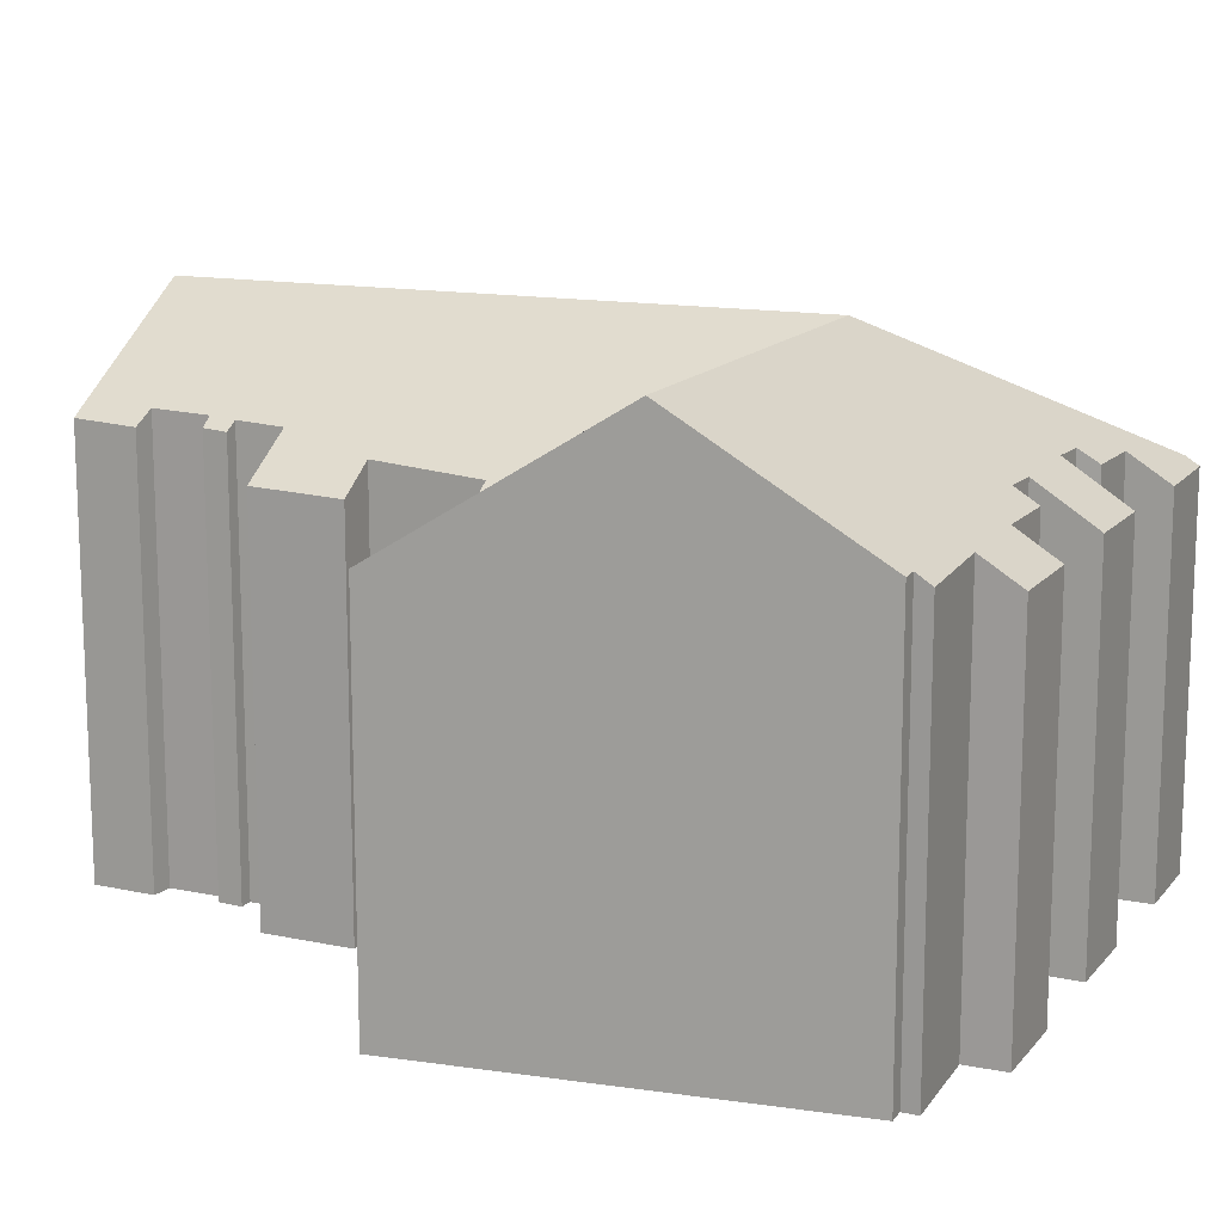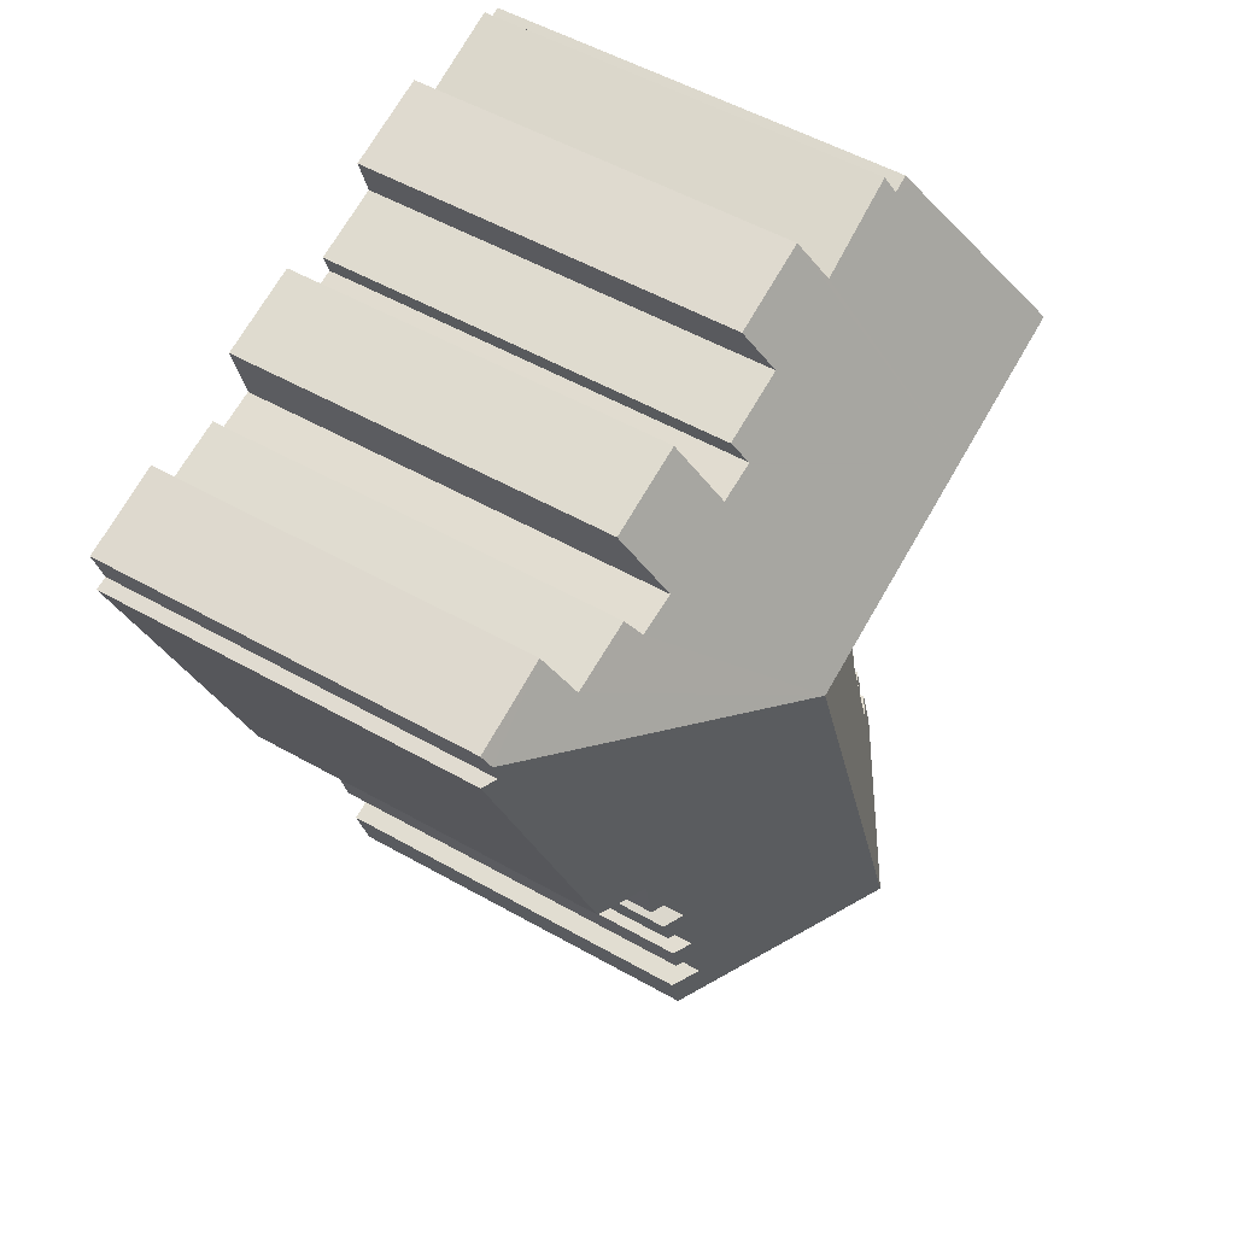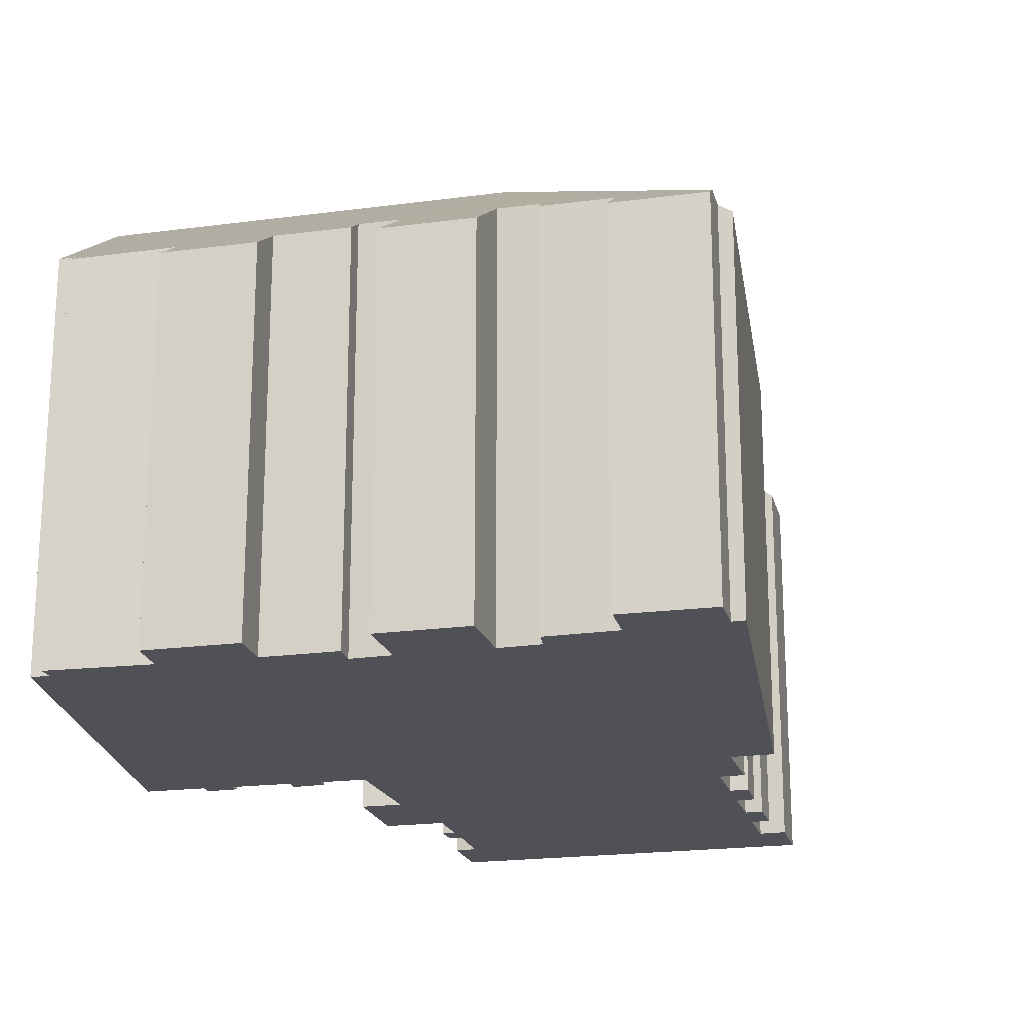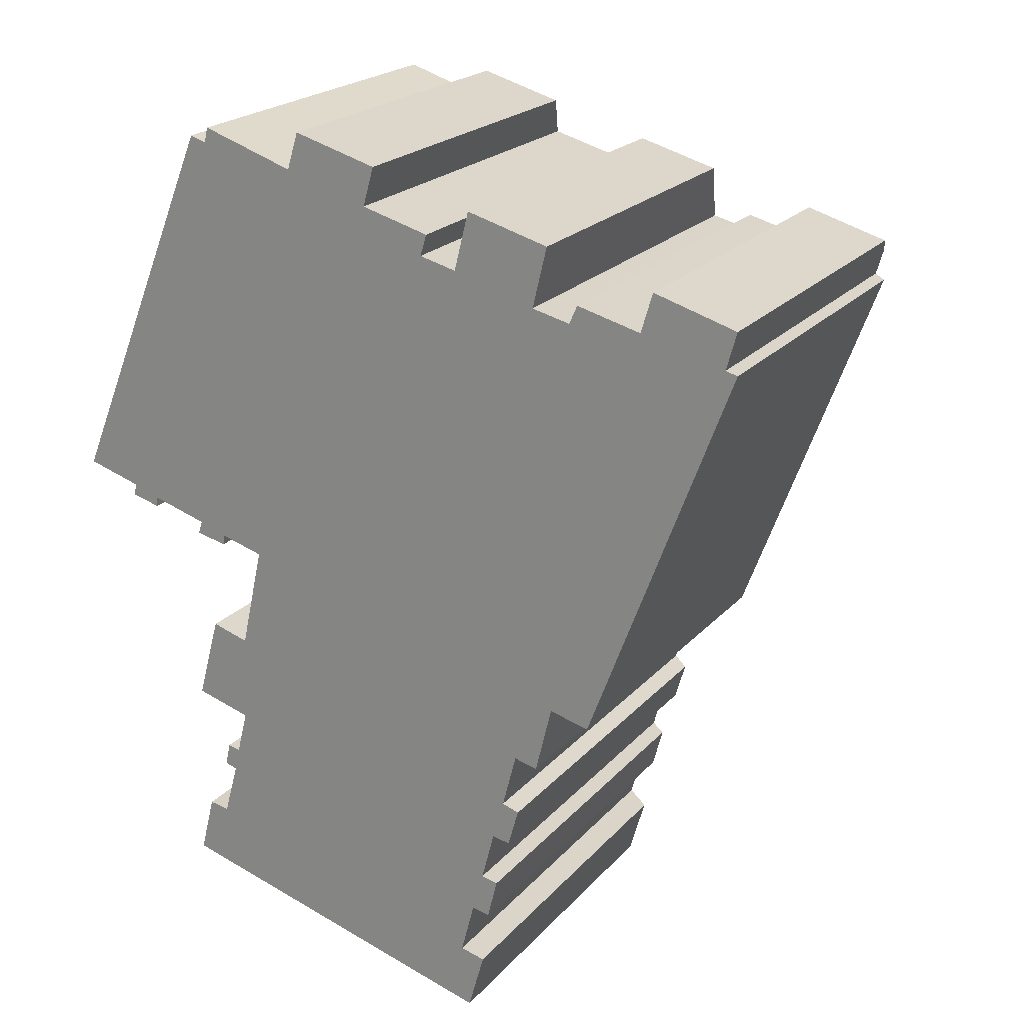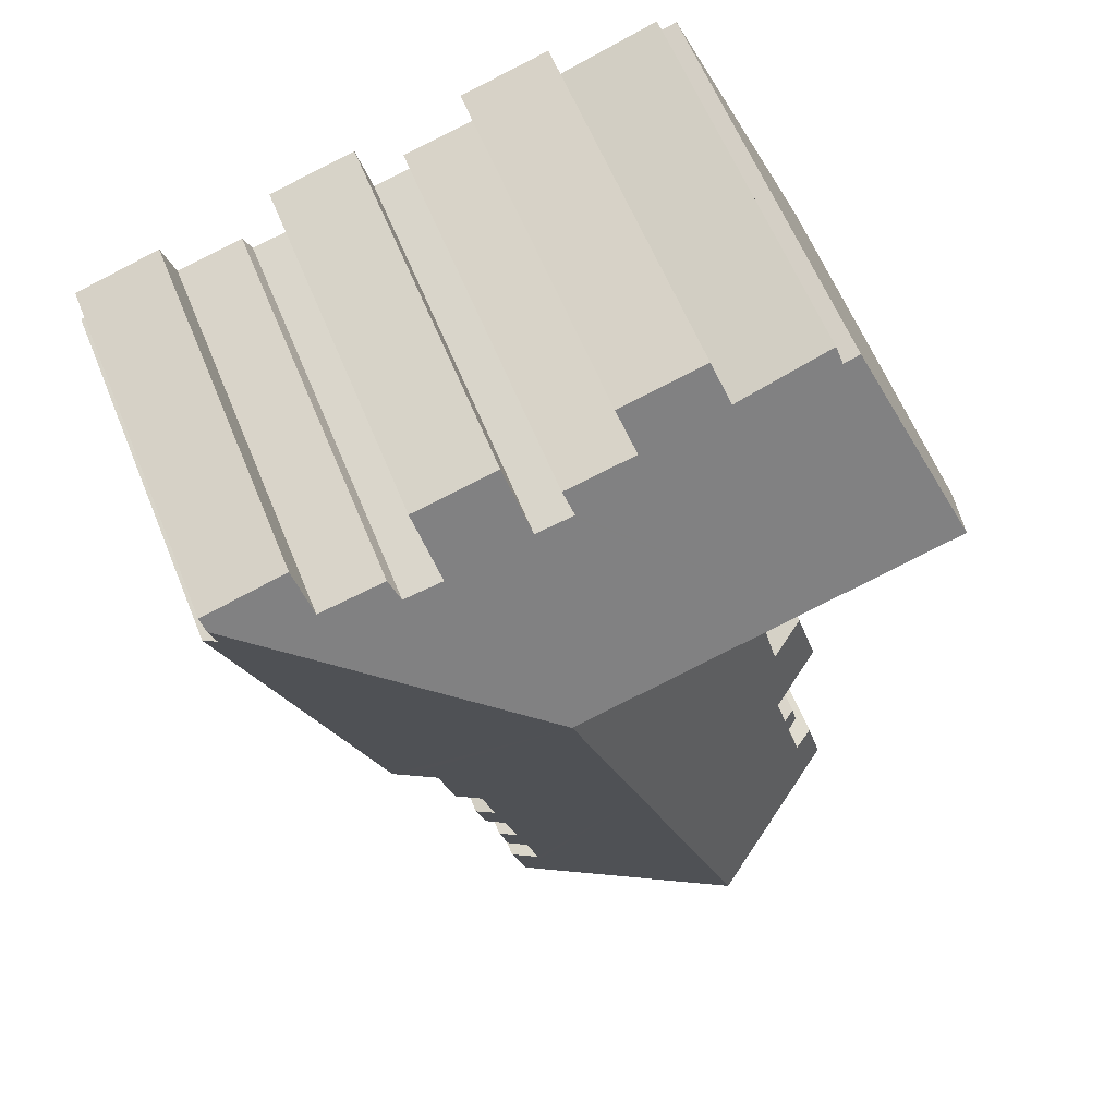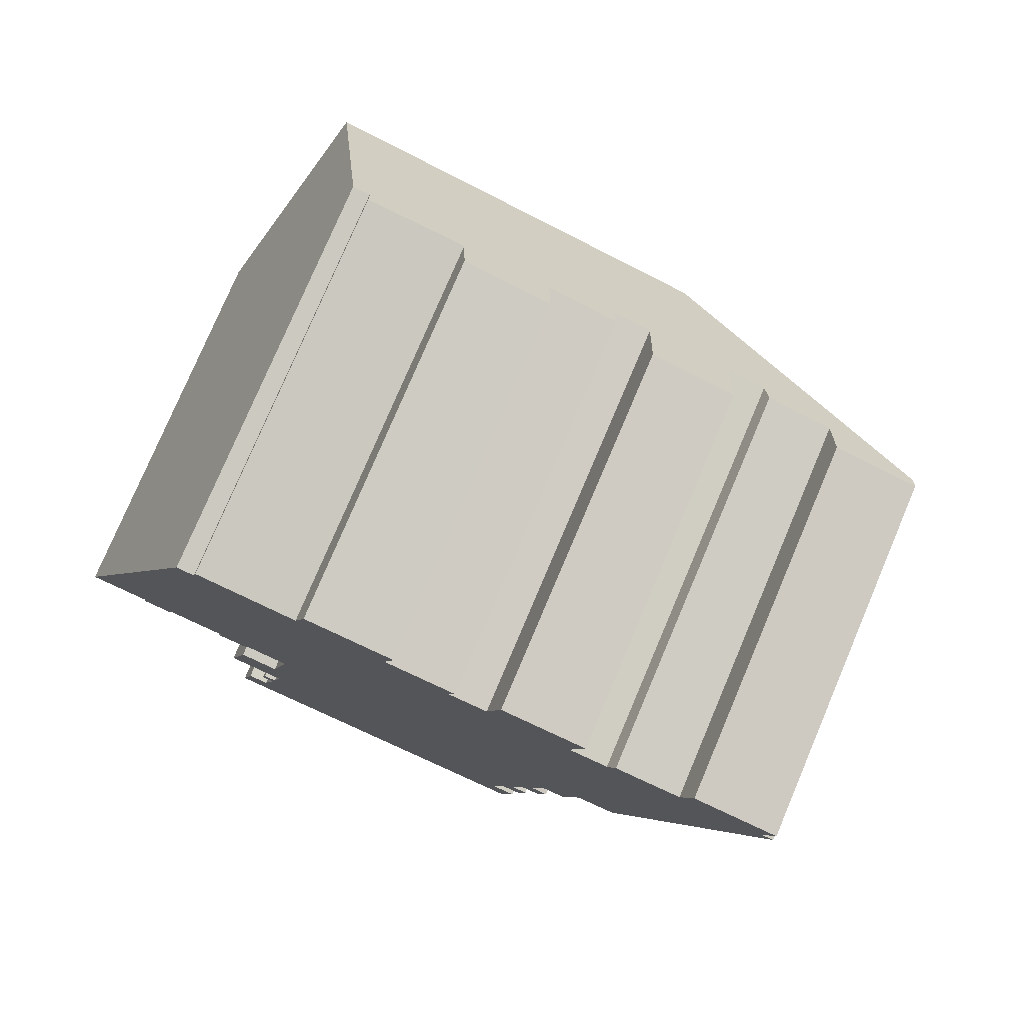
<metadata>
{"format":"obj","ext":"obj","renderer":"f3d","projection":"perspective","resolution":1024,"background":"white","views":[{"elev":14.3,"azim":-49.8,"up":"+Y"},{"elev":53.3,"azim":121.2,"up":"+Z"},{"elev":-20.3,"azim":29.2,"up":"+Y"},{"elev":21.7,"azim":29.6,"up":"+Z"},{"elev":61.3,"azim":157.9,"up":"+Z"},{"elev":77.8,"azim":23.0,"up":"+Z"}]}
</metadata>
<code>
v  2.726 16.29 6.531
v  1.812 11.87 -0.522
v  0 11.88 7.277e-16
v  2.715 11.84 -0.83
v  4.564 11.82 -1.369
v  5.465 11.67 -1.862
v  5.503 11.79 -1.679
v  5.703 11.79 -1.736
v  7.579 16.29 5.188
v  14.93 16.29 3.154
v  5.209 11.57 -1.957
v  4.427 11.55 -1.783
v  5.263 11.57 -1.969
v  2.675 11.64 -1.145
v  1.726 11.63 -0.901
v  13.7 12.45 9.838
v  13.49 12.91 9.149
v  11.46 12.47 10.44
v  11.83 11.64 11.71
v  9.917 11.64 12.24
v  17.87 11.65 10.02
v  17.4 12.91 8.062
v  15.18 11.66 10.74
v  14.7 12.88 8.85
v  13.55 12.9 9.133
v  9.063 11.64 12.47
v  8.688 12.43 11.27
v  5.629 12.34 12.26
v  5.514 12.65 11.78
v  4.836 12.88 11.59
v  4.986 12.64 11.95
v  24.08 11.62 8.341
v  23.97 11.88 7.944
v  21.38 11.6 9.119
v  21 12.44 7.836
v  18.64 12.88 7.77
v  18.91 12.47 8.366
v  15.02 12.25 -17.16
v  14.74 12.83 -15.04
v  15.55 12.31 -15.23
v  15.77 12.54 -13.42
v  15.56 12.95 -11.96
v  16.1 12.61 -12.09
v  16.56 12.66 -10.43
v  16.36 13.06 -8.996
v  16.92 12.7 -9.175
v  23.84 11.62 6.238
v  23.75 11.85 7.13
v  24.14 11.6 7.029
v  8.755 16.29 -15.46
v  12.54 16.29 -4.041
v  15.19 12.91 -13.31
v  15.98 13.02 -10.32
v  16.82 13.14 -7.199
v  17.59 12.65 -7.39
v  18.03 12.75 -5.558
v  18.12 12.77 -5.158
v  19.06 12.17 -5.401
v  19.42 11.93 -5.496
v  6.908 12.57 -2.075
v  6.822 12.59 -2.457
v  6.149 12.78 -5.449
v  6.014 13.27 -8.344
v  4.177 12.08 -7.832
v  5.648 13.34 -9.8
v  5.476 13.39 -10.58
v  5.082 13.13 -10.45
v  4.991 13.45 -12.32
v  3.846 13.12 -14.14
v  4.331 13.04 -12.22
v  5.25 13.09 -9.704
v  4.924 11.99 -5.086
v  4.177 4.796e-16 -7.832
v  4.924 3.114e-16 -5.086
v  6.149 3.337e-16 -5.449
v  6.908 1.271e-16 -2.075
v  6.822 1.504e-16 -2.457
v  4.564 8.383e-17 -1.369
v  4.427 1.092e-16 -1.783
v  1.812 3.196e-17 -0.522
v  1.726 5.517e-17 -0.901
v  5.514 -7.215e-16 11.78
v  5.629 -7.509e-16 12.26
v  8.688 -6.901e-16 11.27
v  9.063 -7.638e-16 12.47
v  14.7 -5.419e-16 8.85
v  15.18 -6.579e-16 10.74
v  21 -4.798e-16 7.836
v  21.38 -5.584e-16 9.119
v  3.846 8.656e-16 -14.14
v  4.331 7.483e-16 -12.22
v  4.991 7.546e-16 -12.32
v  5.476 6.477e-16 -10.58
v  5.082 6.396e-16 -10.45
v  5.25 5.942e-16 -9.704
v  5.648 6.001e-16 -9.8
v  6.014 5.109e-16 -8.344
v  0 0 0
v  2.726 -3.999e-16 6.531
v  4.986 -7.315e-16 11.95
v  4.836 -7.095e-16 11.59
v  11.83 -7.17e-16 11.71
v  9.917 -7.494e-16 12.24
v  11.46 -6.391e-16 10.44
v  13.7 -6.024e-16 9.838
v  13.49 -5.602e-16 9.149
v  13.55 -5.592e-16 9.133
v  17.87 -6.134e-16 10.02
v  17.4 -4.937e-16 8.062
v  18.64 -4.758e-16 7.77
v  18.91 -5.123e-16 8.366
v  24.08 -5.107e-16 8.341
v  23.75 -4.366e-16 7.13
v  24.14 -4.304e-16 7.029
v  16.36 5.508e-16 -8.996
v  16.92 5.618e-16 -9.175
v  15.56 7.326e-16 -11.96
v  16.1 7.403e-16 -12.09
v  14.74 9.206e-16 -15.04
v  15.55 9.325e-16 -15.23
v  5.503 1.028e-16 -1.679
v  5.703 1.063e-16 -1.736
v  5.434 1.229e-16 -2.007
v  5.434 11.68 -2.007
v  5.263 1.206e-16 -1.969
v  5.209 1.198e-16 -1.957
v  2.715 5.082e-17 -0.83
v  2.675 7.011e-17 -1.145
v  18.12 3.158e-16 -5.158
v  19.42 3.365e-16 -5.496
v  19.06 3.307e-16 -5.401
v  16.82 4.408e-16 -7.199
v  17.59 4.525e-16 -7.39
v  15.98 6.319e-16 -10.32
v  16.56 6.385e-16 -10.43
v  15.19 8.149e-16 -13.31
v  15.77 8.216e-16 -13.42
v  15.02 1.051e-15 -17.16
v  8.755 9.47e-16 -15.46
v  5.465 1.14e-16 -1.862
v  23.97 -4.864e-16 7.944
v  23.84 -3.82e-16 6.238
v  18.03 3.403e-16 -5.558
g defaultobject
f 1 2 3
f 2 1 4
f 4 1 5
f 5 1 6
f 6 1 7
f 7 1 8
f 8 1 9
f 8 9 10
f 5 11 12
f 11 5 13
f 13 5 6
f 2 14 15
f 14 2 4
f 16 17 18
f 19 18 20
f 21 22 23
f 10 23 22
f 24 23 10
f 9 24 10
f 25 24 9
f 17 25 9
f 18 17 9
f 20 18 9
f 26 20 9
f 27 26 9
f 28 27 9
f 29 28 9
f 1 29 9
f 30 29 1
f 31 29 30
f 32 33 34
f 35 34 33
f 10 35 33
f 36 35 10
f 37 35 36
f 22 36 10
f 38 39 40
f 41 42 43
f 44 45 46
f 47 48 49
f 50 51 38
f 39 38 51
f 52 39 51
f 41 52 51
f 42 41 51
f 53 42 51
f 44 53 51
f 45 44 51
f 54 45 51
f 55 54 51
f 56 55 51
f 10 56 51
f 57 56 10
f 58 57 10
f 59 58 10
f 47 59 10
f 48 47 10
f 33 48 10
f 10 60 8
f 60 10 51
f 60 51 61
f 61 51 62
f 62 51 50
f 62 50 63
f 62 63 64
f 63 50 65
f 65 50 66
f 65 66 67
f 66 50 68
f 68 50 69
f 69 70 68
f 67 71 65
f 64 72 62
f 73 72 64
f 72 73 74
f 75 61 62
f 61 75 60
f 60 75 76
f 76 75 77
f 12 78 5
f 78 12 79
f 15 80 2
f 80 15 81
f 82 28 29
f 28 82 83
f 84 26 27
f 26 84 85
f 86 23 24
f 23 86 87
f 88 34 35
f 34 88 89
f 90 70 69
f 70 90 91
f 92 66 68
f 66 92 93
f 94 71 67
f 71 94 95
f 96 63 65
f 63 96 97
f 72 75 62
f 75 72 74
f 98 1 3
f 1 98 30
f 30 98 99
f 30 99 31
f 31 99 100
f 100 99 101
f 31 82 29
f 82 31 100
f 28 84 27
f 84 28 83
f 85 20 26
f 20 85 19
f 19 85 102
f 102 85 103
f 104 16 18
f 16 104 105
f 106 25 17
f 25 106 24
f 24 106 86
f 86 106 107
f 87 21 23
f 21 87 108
f 109 36 22
f 36 109 110
f 110 37 36
f 37 110 111
f 111 35 37
f 35 111 88
f 34 112 32
f 112 34 89
f 113 49 48
f 49 113 114
f 115 46 45
f 46 115 116
f 117 43 42
f 43 117 118
f 119 40 39
f 40 119 120
f 70 92 68
f 92 70 91
f 71 96 65
f 96 71 95
f 76 8 60
f 8 76 7
f 7 76 121
f 121 76 122
f 123 13 124
f 13 123 11
f 11 123 12
f 12 123 125
f 12 125 79
f 79 125 126
f 5 127 4
f 127 5 78
f 128 15 14
f 15 128 81
f 2 98 3
f 98 2 80
f 58 129 57
f 129 58 59
f 129 59 130
f 129 130 131
f 55 132 54
f 132 55 133
f 44 134 53
f 134 44 135
f 41 136 52
f 136 41 137
f 38 69 50
f 69 38 138
f 69 138 90
f 90 138 139
f 93 67 66
f 67 93 94
f 97 64 63
f 64 97 73
f 121 6 7
f 6 123 124
f 123 6 121
f 123 121 140
f 127 14 4
f 14 127 128
f 19 104 18
f 104 19 102
f 16 106 17
f 106 16 105
f 21 109 22
f 109 21 108
f 32 48 33
f 48 32 113
f 113 32 112
f 113 112 141
f 114 47 49
f 47 114 59
f 59 114 130
f 130 114 142
f 129 56 57
f 56 129 55
f 55 129 133
f 133 129 143
f 132 45 54
f 45 132 115
f 116 44 46
f 44 116 135
f 134 42 53
f 42 134 117
f 118 41 43
f 41 118 137
f 136 39 52
f 39 136 119
f 120 38 40
f 38 120 138
f 139 91 90
f 91 139 138
f 91 138 92
f 92 138 93
f 93 138 119
f 119 138 120
f 93 95 94
f 95 93 119
f 95 119 136
f 95 136 96
f 96 136 97
f 97 136 137
f 97 137 117
f 117 137 118
f 80 99 98
f 99 80 127
f 99 127 78
f 99 78 121
f 99 121 122
f 99 122 76
f 99 76 133
f 99 133 143
f 99 143 129
f 99 129 131
f 99 131 130
f 99 130 142
f 99 142 106
f 99 106 101
f 101 106 100
f 100 106 82
f 82 106 83
f 83 106 84
f 106 142 107
f 107 142 109
f 107 109 86
f 109 142 110
f 110 142 111
f 111 142 88
f 88 142 114
f 88 114 113
f 113 89 88
f 89 113 141
f 89 141 112
f 109 87 86
f 87 109 108
f 105 104 106
f 84 104 85
f 104 84 106
f 85 104 102
f 85 102 103
f 116 115 135
f 128 80 81
f 80 128 127
f 126 78 79
f 78 126 125
f 78 125 123
f 78 123 140
f 78 140 121
f 97 74 73
f 74 97 117
f 74 117 134
f 74 134 75
f 75 134 77
f 77 134 135
f 77 135 115
f 77 115 132
f 77 132 76
f 76 132 133

</code>
